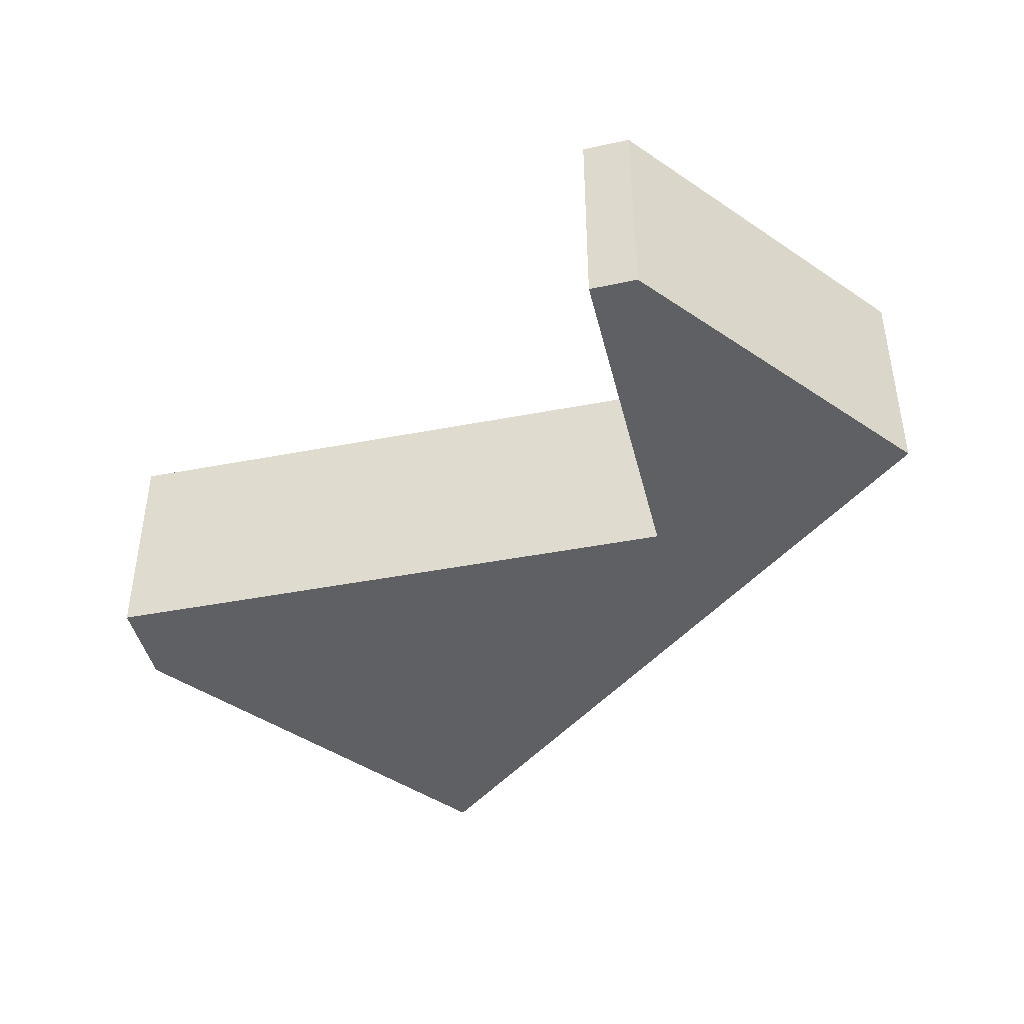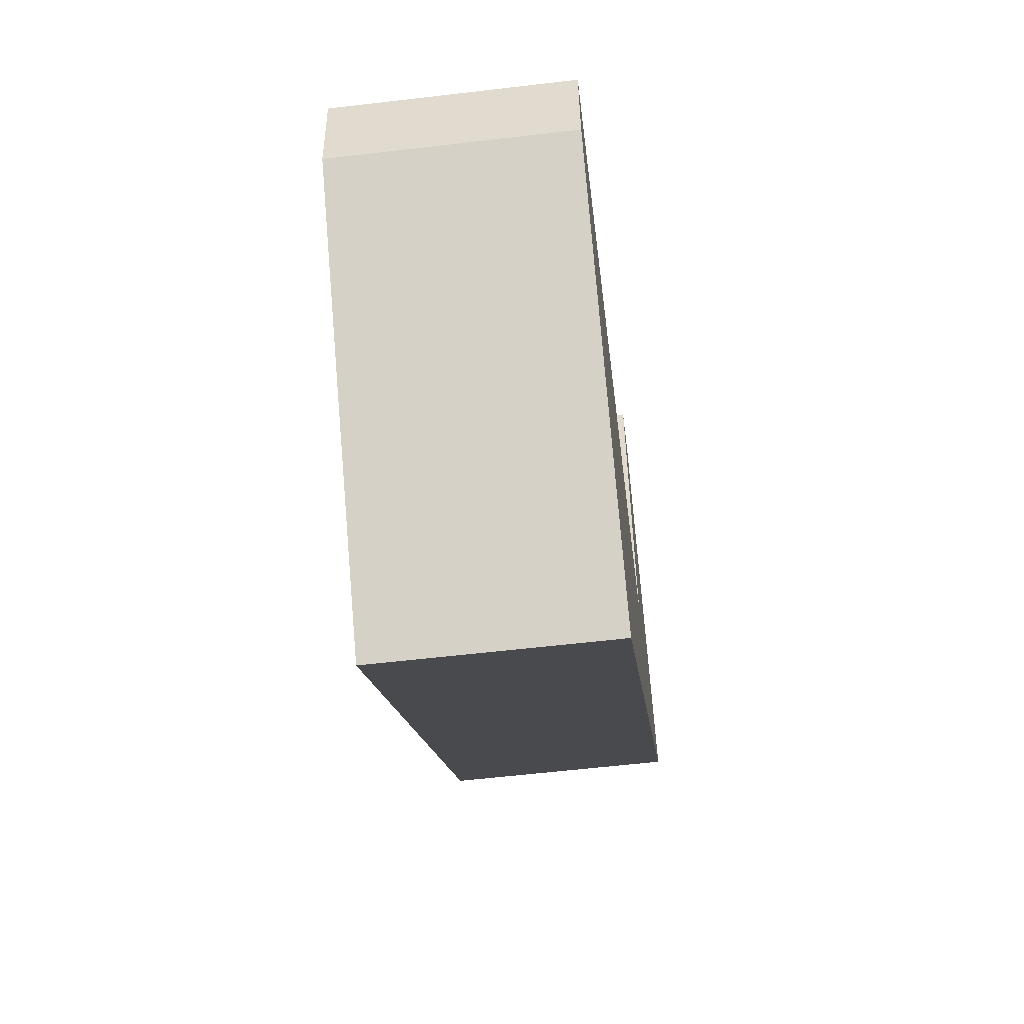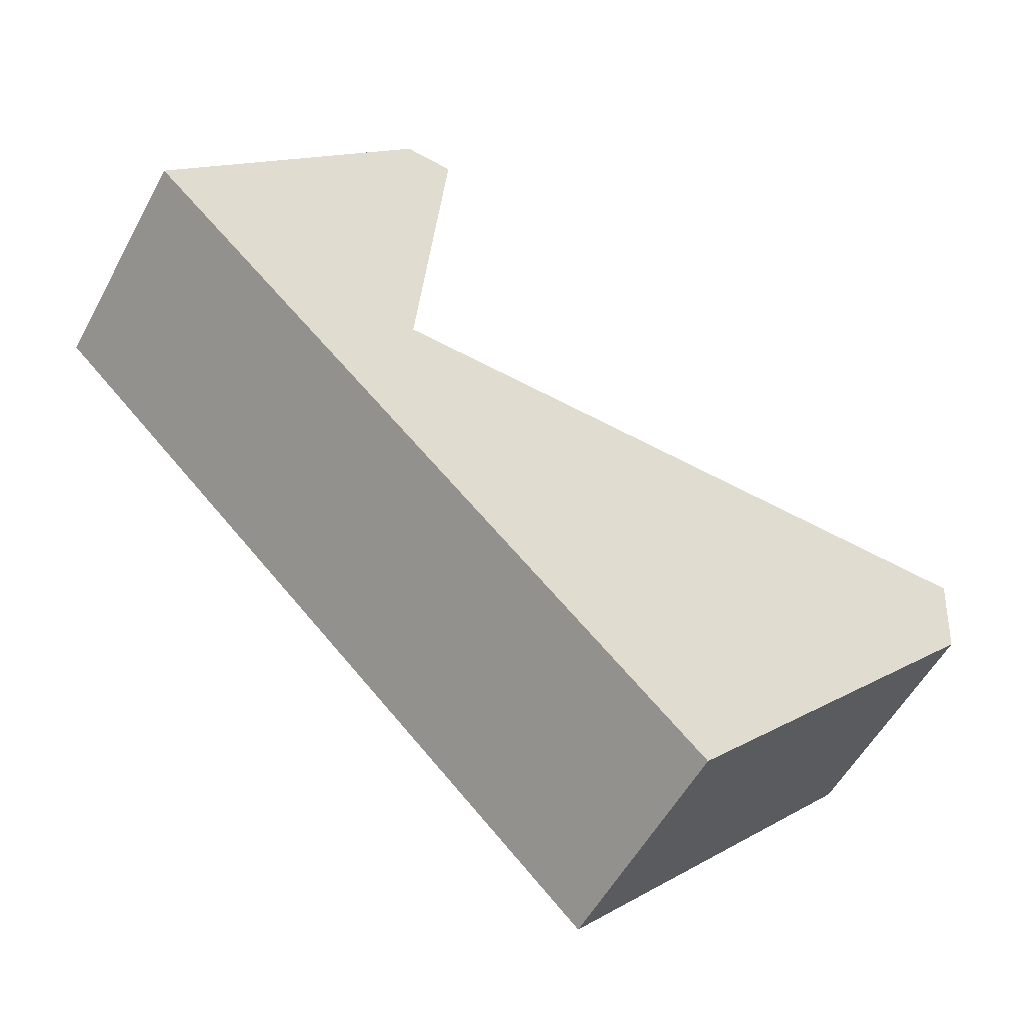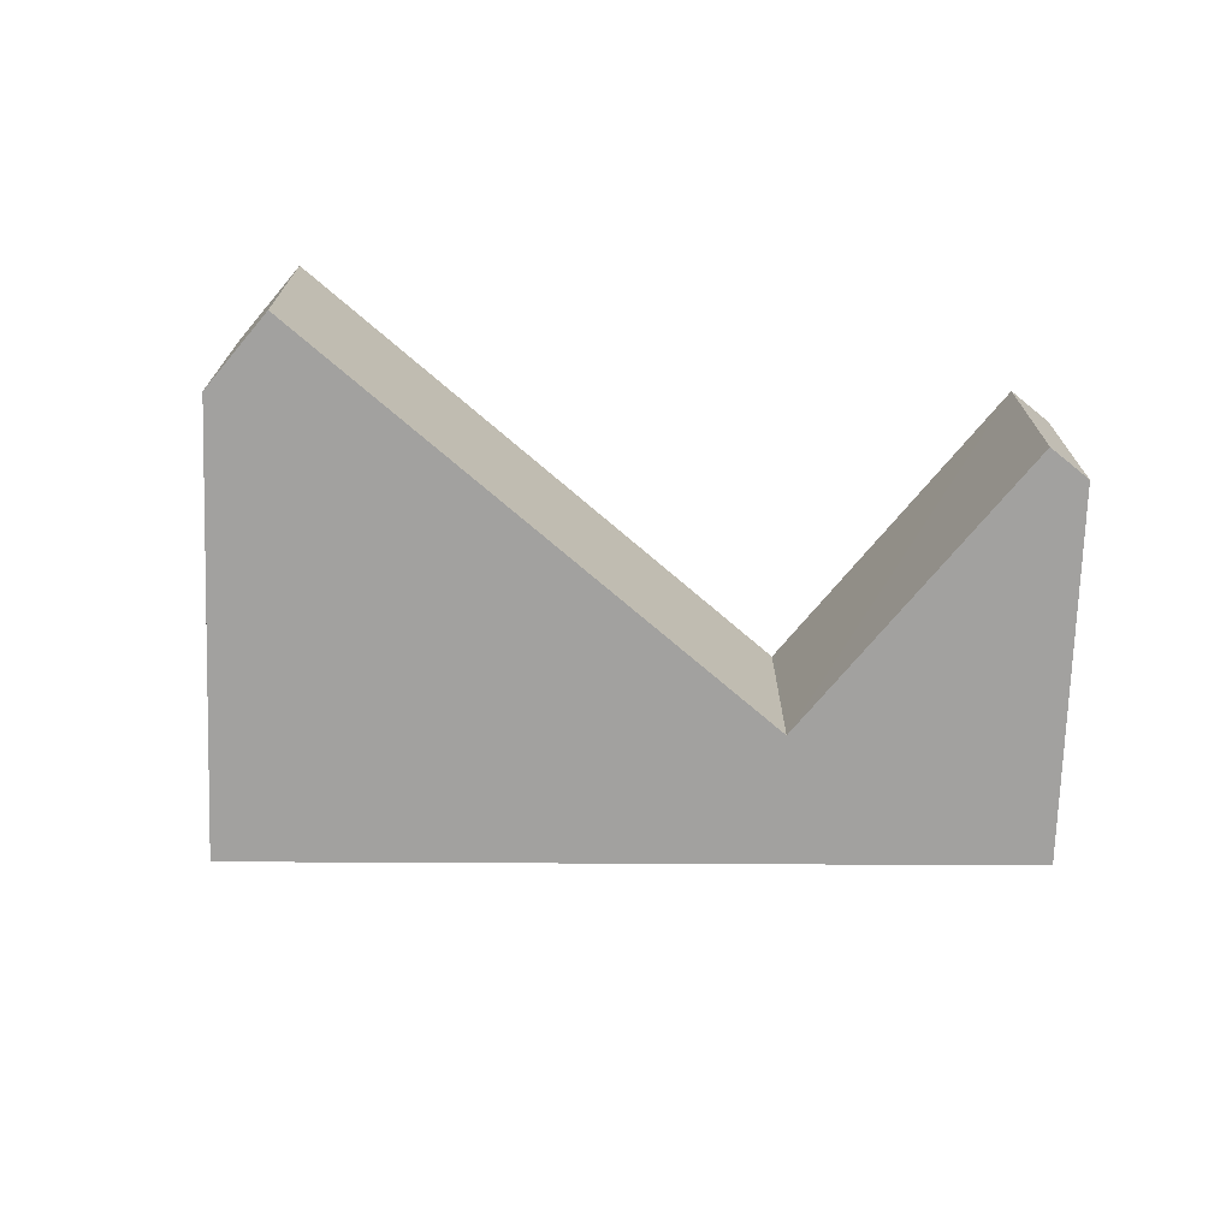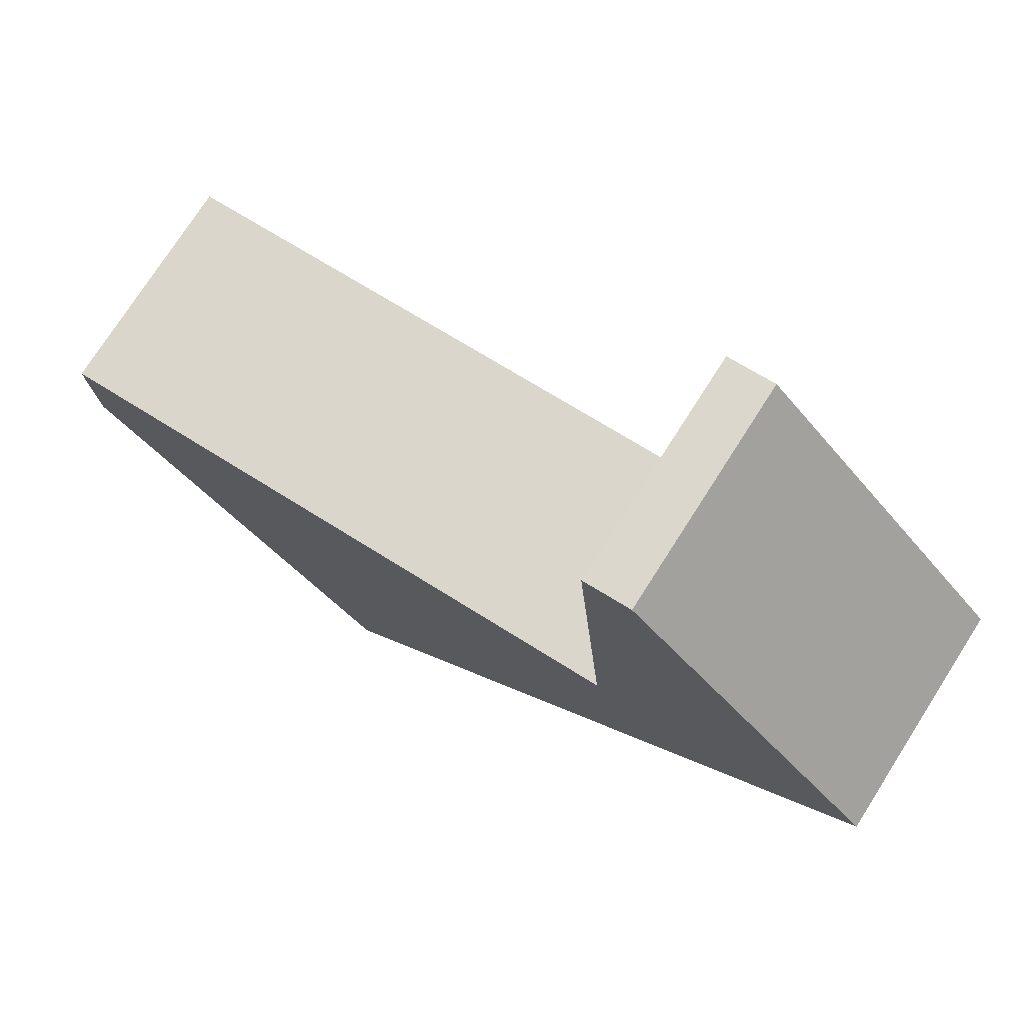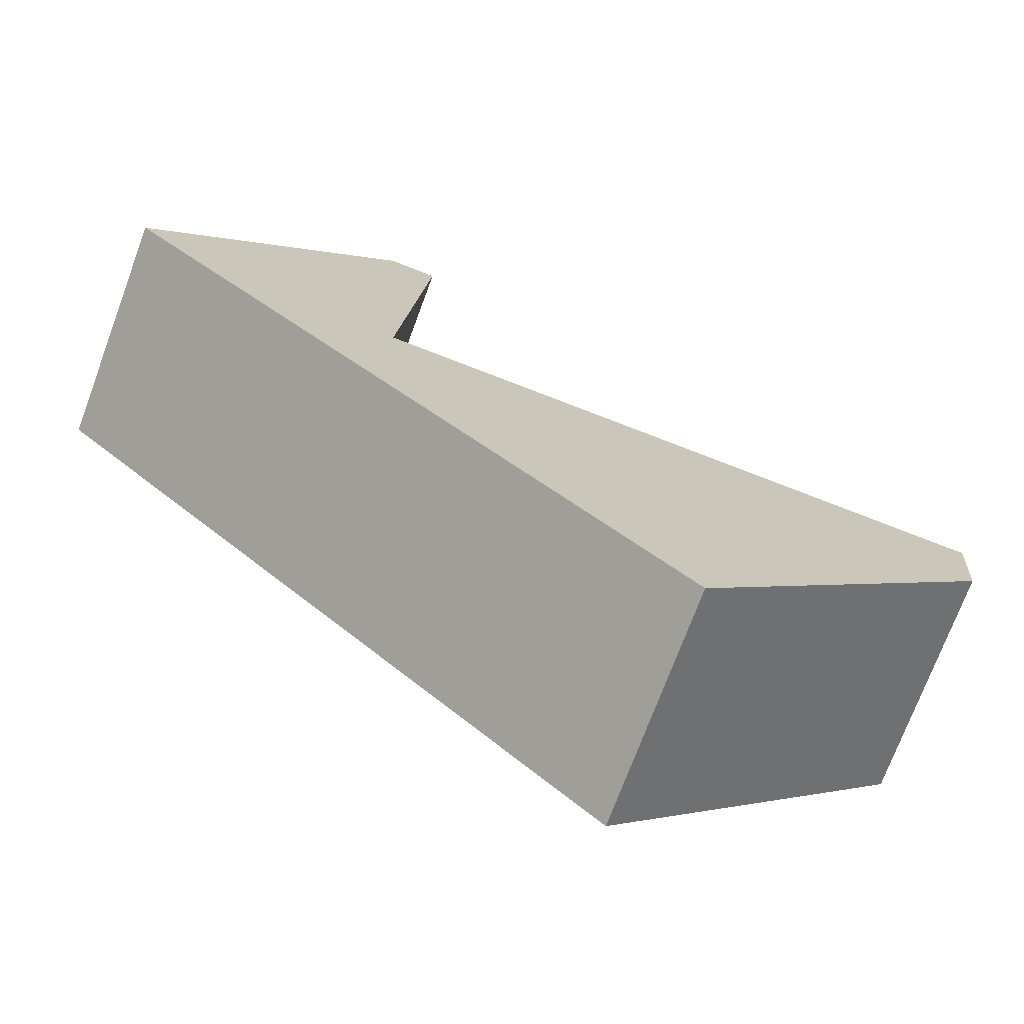
<metadata>
{"format":"obj","ext":"obj","renderer":"f3d","projection":"perspective","resolution":1024,"background":"white","views":[{"elev":-44.1,"azim":8.8,"up":"+Y"},{"elev":-57.8,"azim":-83.0,"up":"+Z"},{"elev":-54.1,"azim":152.1,"up":"+Z"},{"elev":-72.2,"azim":-44.6,"up":"+Y"},{"elev":74.6,"azim":32.5,"up":"+Z"},{"elev":-72.9,"azim":159.6,"up":"+Z"}]}
</metadata>
<code>
v  0.133 4.004 -1.672
v  5.752 4.004 -7.313
v  5.525 4.004 -7.535
v  10.88 4.004 -2.303
v  0 4.004 2.452e-16
v  10.63 4.004 0.728
v  10.73 4.004 0.735
v  14.35 4.004 1.083
v  10.72 4.004 0.835
v  10.21 4.004 7.016
v  15.53 4.004 2.233
v  11.06 4.004 7.097
v  5.525 4.614e-16 -7.535
v  0.133 1.024e-16 -1.672
v  0 0 0
v  10.73 -4.501e-17 0.735
v  10.21 -4.296e-16 7.016
v  10.72 -5.113e-17 0.835
v  10.63 -4.458e-17 0.728
v  11.06 -4.346e-16 7.097
v  15.53 -1.367e-16 2.233
v  14.35 -6.631e-17 1.083
v  10.88 1.41e-16 -2.303
v  5.752 4.478e-16 -7.313
g defaultobject
f 1 2 3
f 2 1 4
f 4 1 5
f 4 5 6
f 4 6 7
f 4 7 8
f 8 7 9
f 8 9 10
f 8 10 11
f 11 10 12
f 13 1 3
f 1 13 14
f 14 5 1
f 5 14 15
f 16 9 7
f 9 16 10
f 10 16 17
f 17 16 18
f 15 6 5
f 6 15 19
f 6 19 7
f 7 19 16
f 17 12 10
f 12 17 20
f 20 11 12
f 11 20 21
f 21 8 11
f 8 21 4
f 4 21 22
f 4 22 23
f 4 23 2
f 2 23 24
f 2 24 3
f 3 24 13
f 20 22 21
f 22 20 23
f 23 20 16
f 16 20 18
f 18 20 17
f 23 16 19
f 23 19 15
f 23 15 24
f 24 15 13
f 13 15 14

</code>
